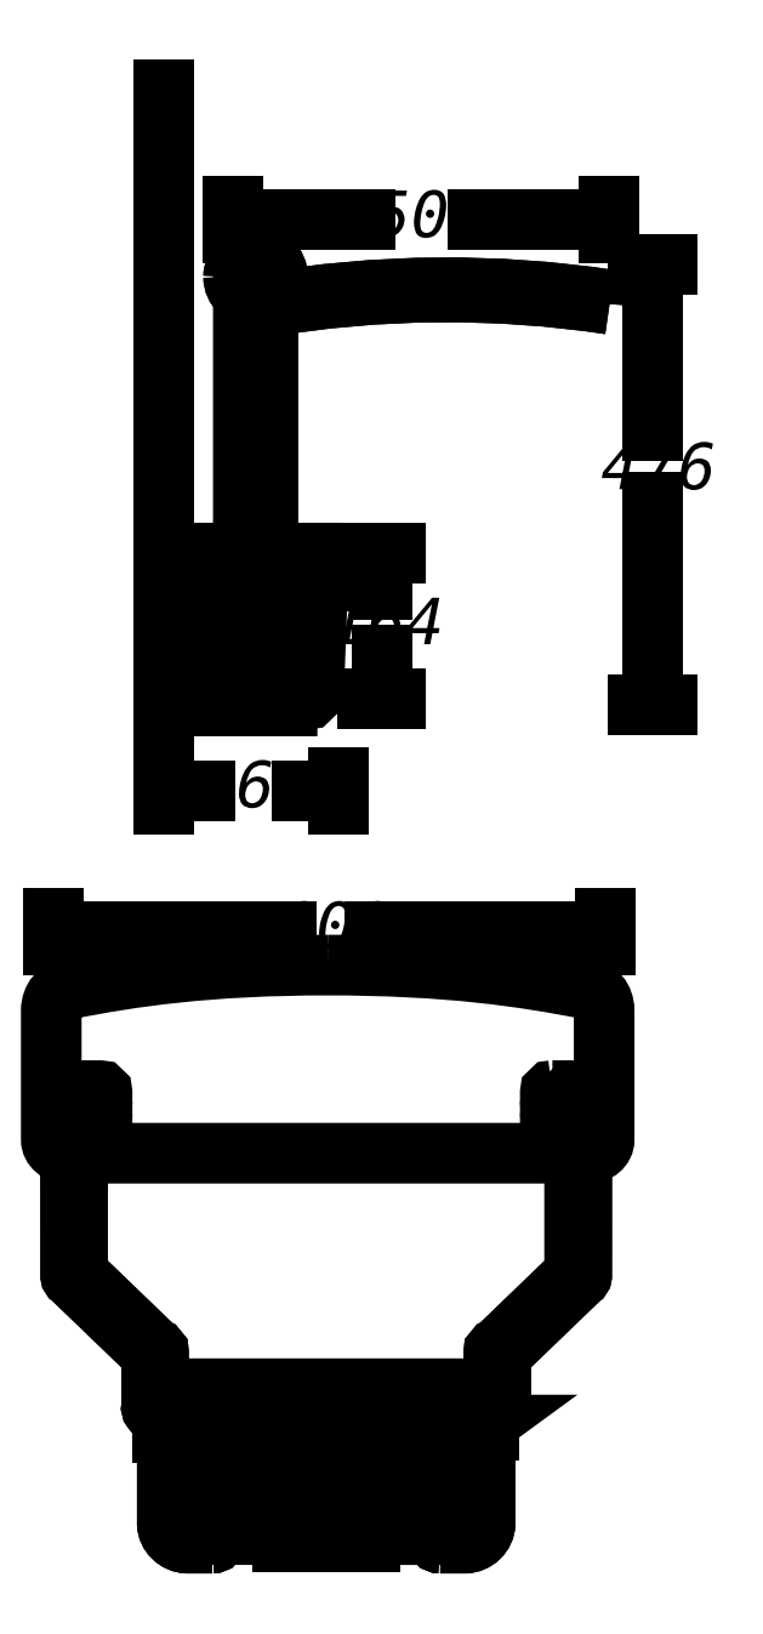
<metadata>
{"format":"dxf","ext":"dxf","renderer":"ezdxf+matplotlib","layout":"modelspace","background":"white","min_lineweight":24,"dpi":150}
</metadata>
<code>
0
SECTION
2
ENTITIES
0
INSERT
8
LIVELLO_1
2
AI9-BLK1
10
49.92
20
110.9
30
0
0
ENDSEC
0
EOF

</code>
